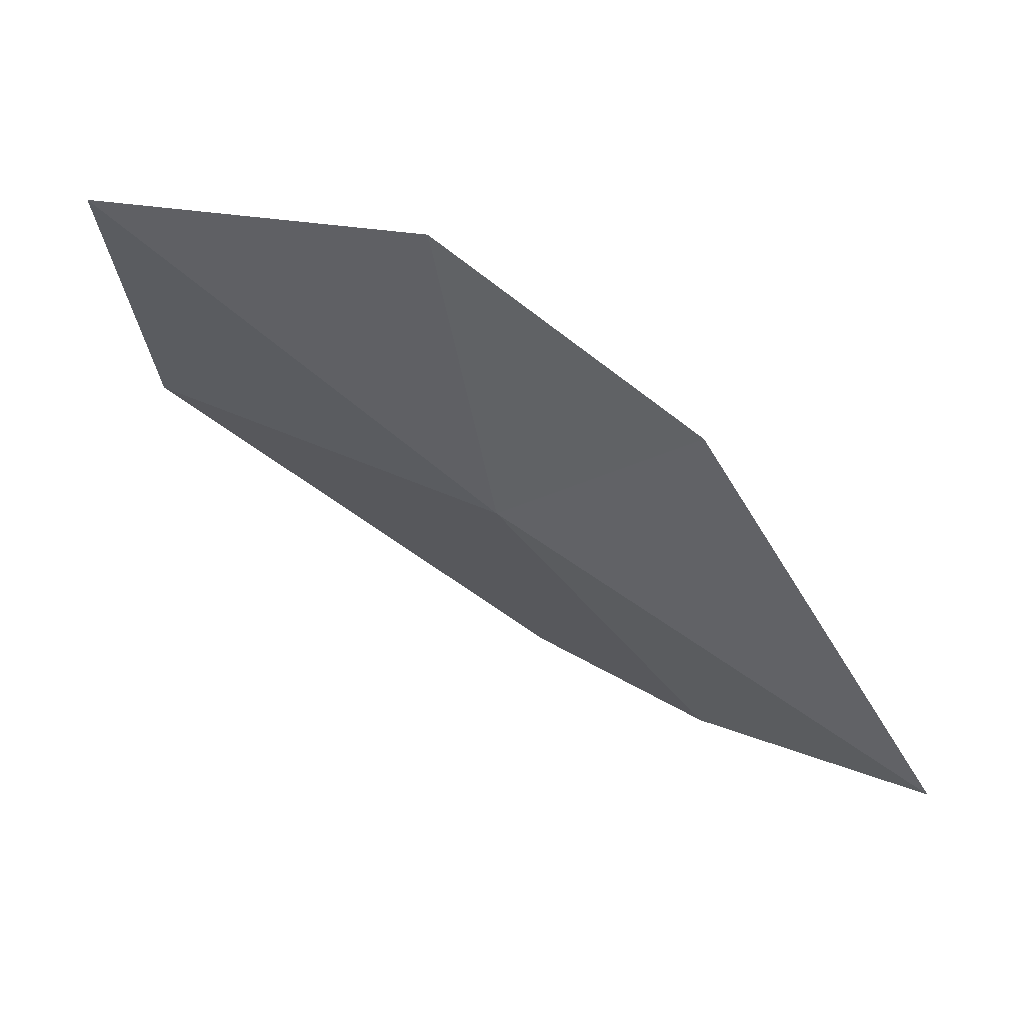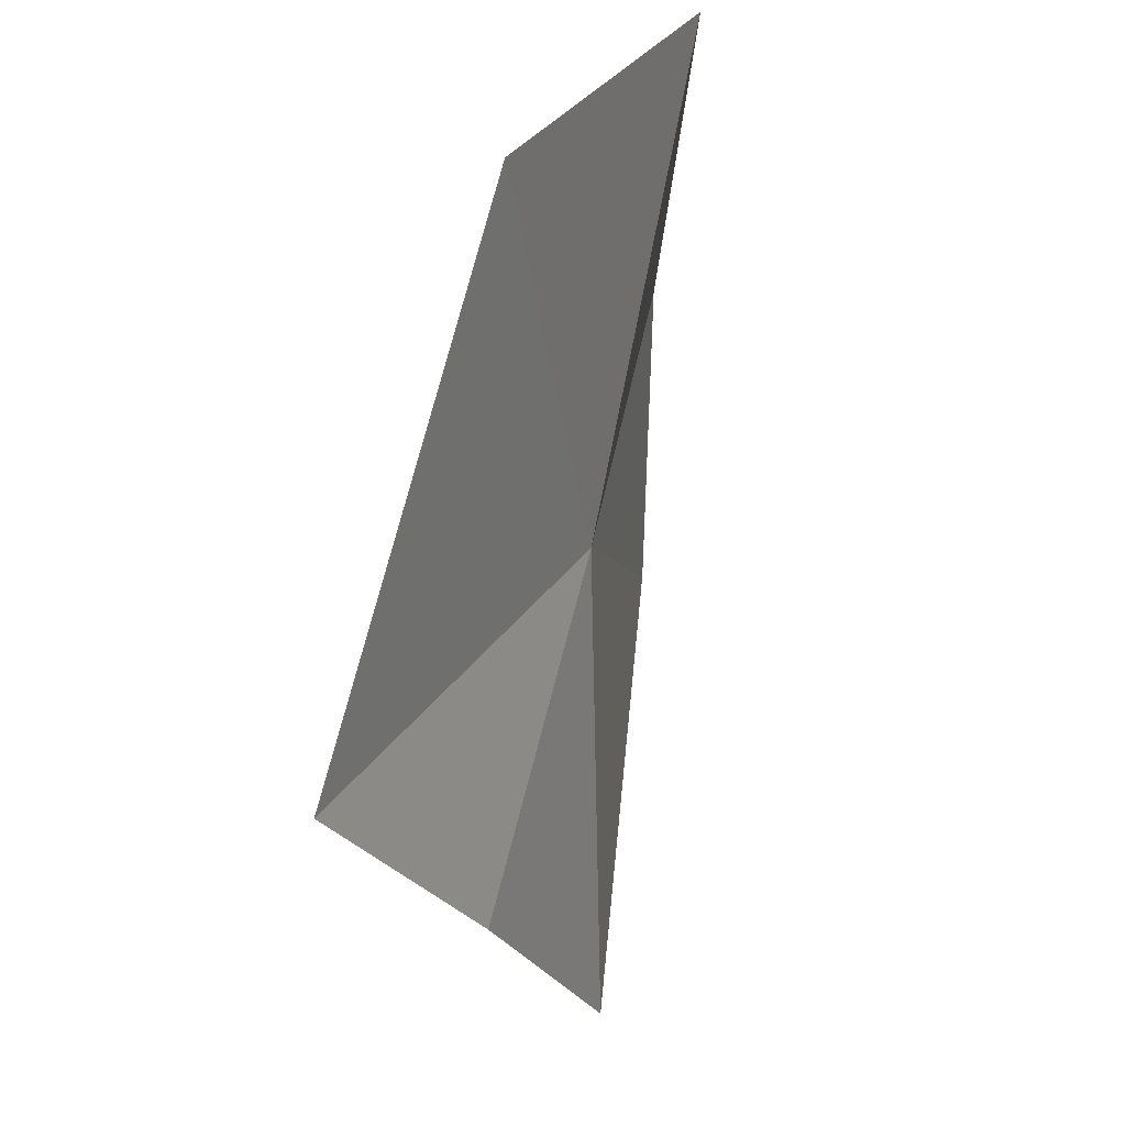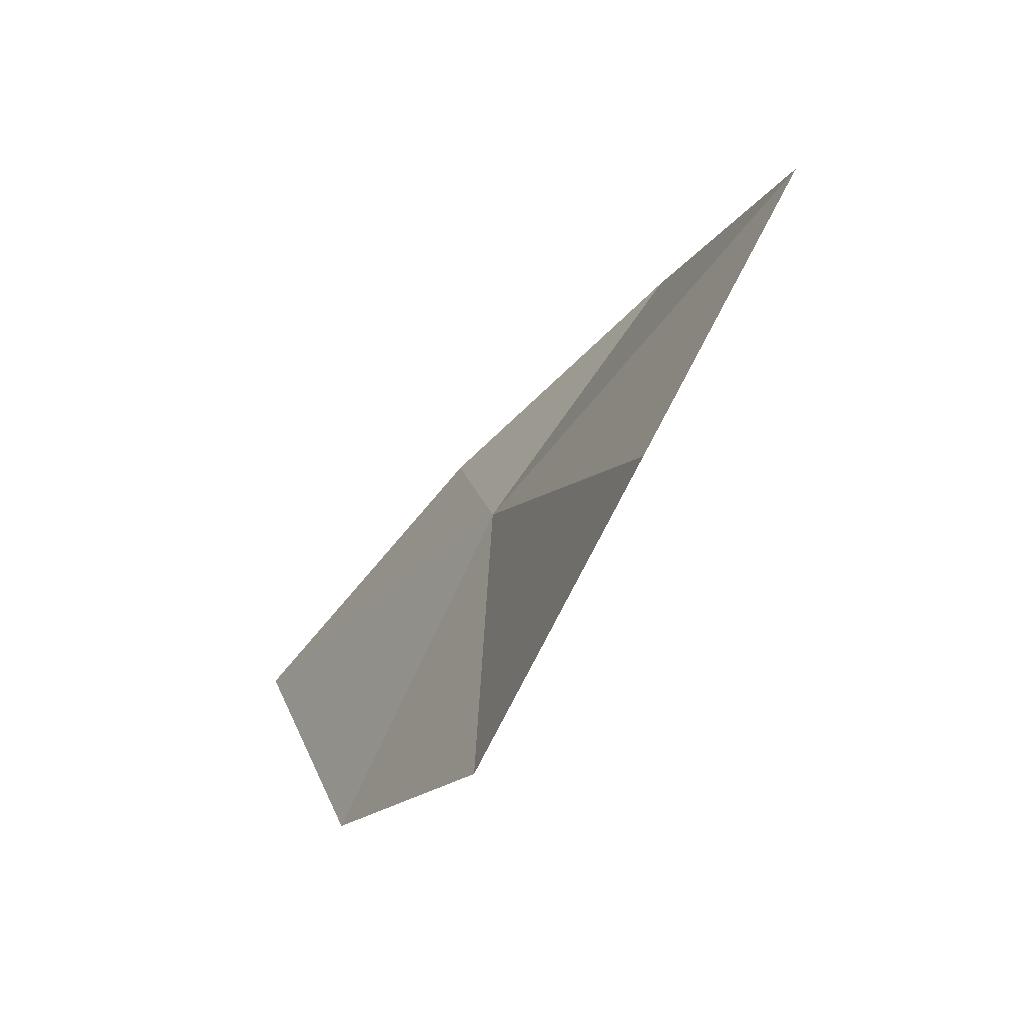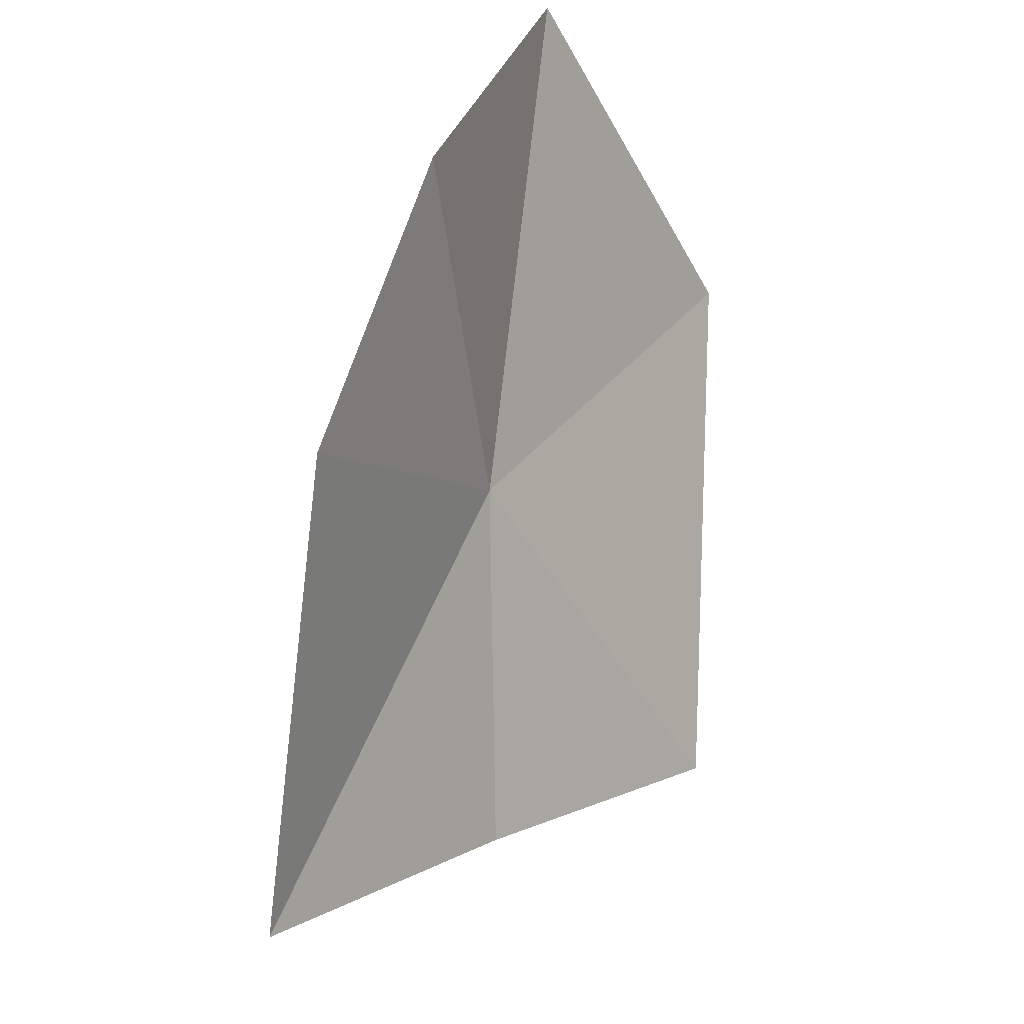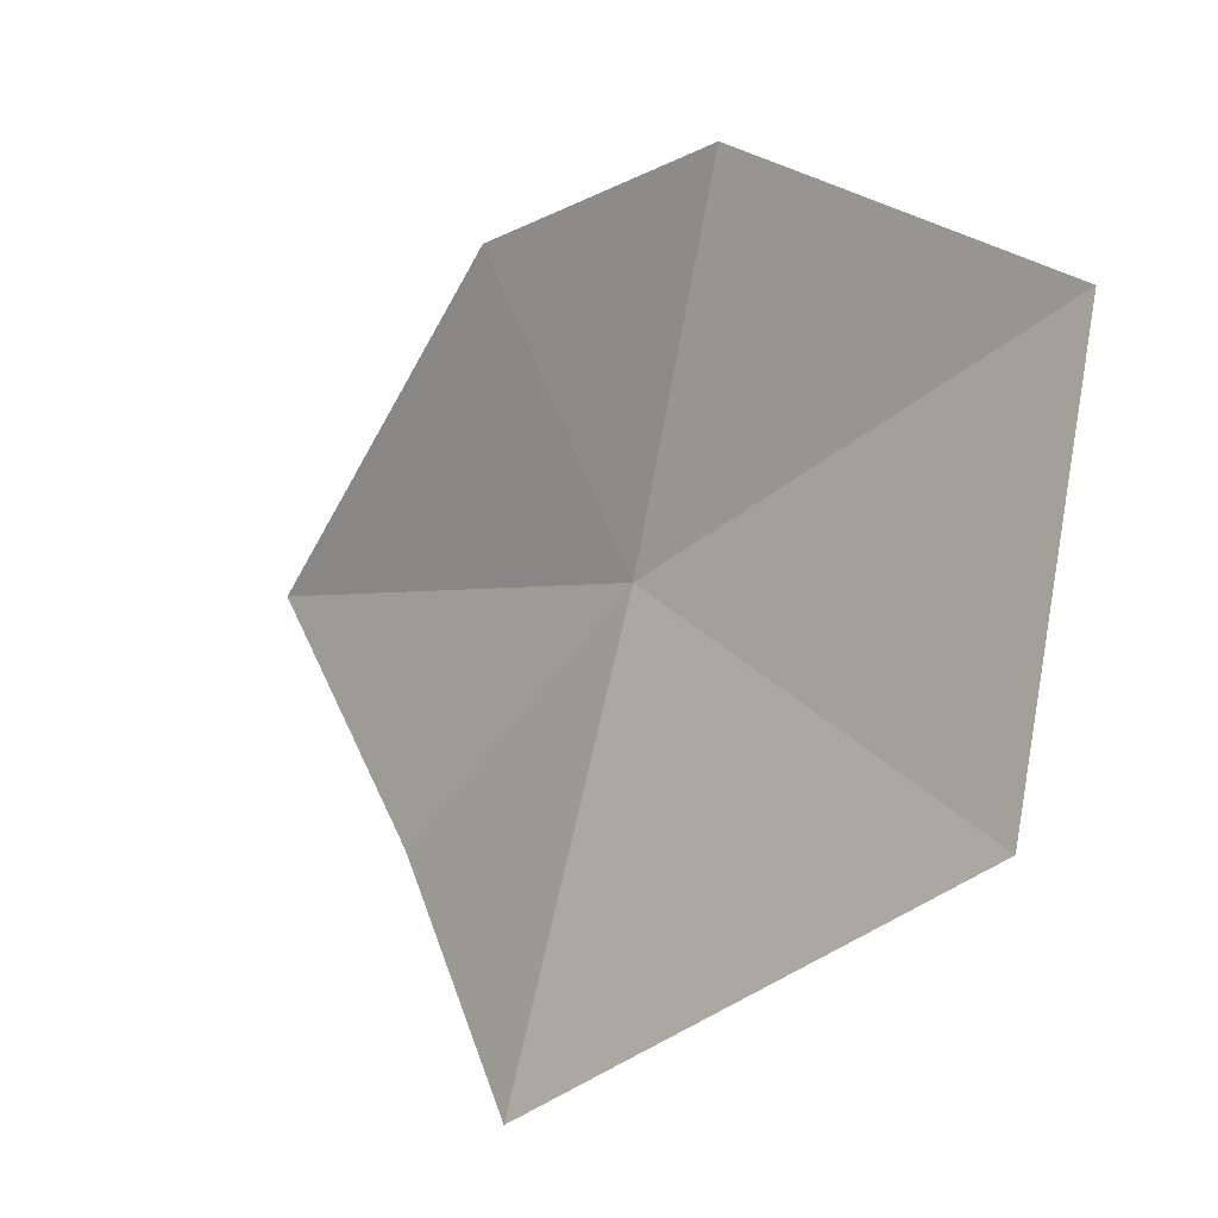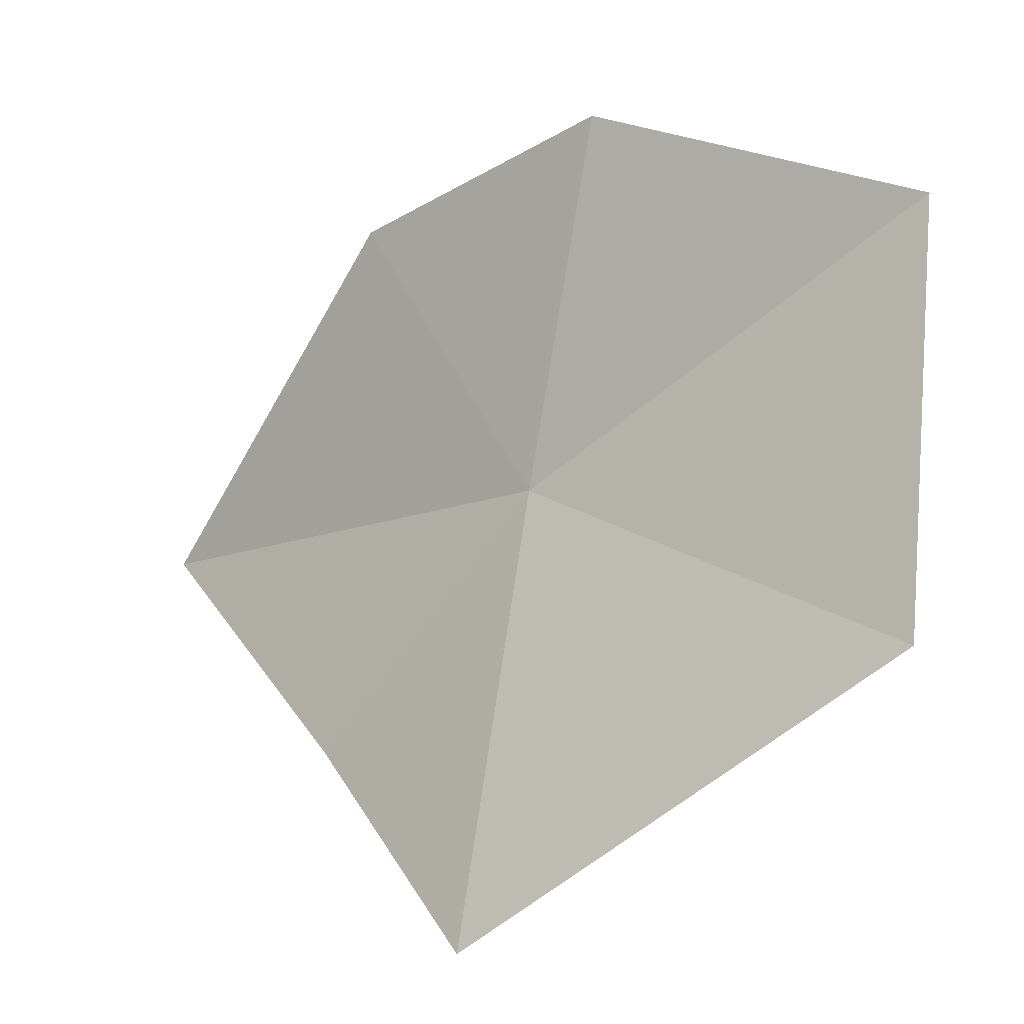
<metadata>
{"format":"obj","ext":"obj","renderer":"f3d","projection":"perspective","resolution":1024,"background":"white","views":[{"elev":42.7,"azim":-91.1,"up":"+Z"},{"elev":-49.9,"azim":150.4,"up":"+Z"},{"elev":45.7,"azim":-4.5,"up":"+Y"},{"elev":45.2,"azim":-6.2,"up":"+Z"},{"elev":21.9,"azim":104.5,"up":"+Z"},{"elev":13.2,"azim":94.2,"up":"+Z"}]}
</metadata>
<code>
v -0.6723 1.216 -0.09809
v -0.7609 1.068 -0.1514
v -0.6787 1.138 -0.2022
v -0.6878 1.237 0.03585
v -0.6363 1.352 0.01434
v -0.5687 1.346 -0.1235
v -0.592 1.196 -0.2447
v -0.7328 1.151 -0.01156
f 1 3 2
f 1 4 5
f 1 5 6
f 1 6 7
f 1 7 3
f 1 2 8
f 1 8 4

</code>
